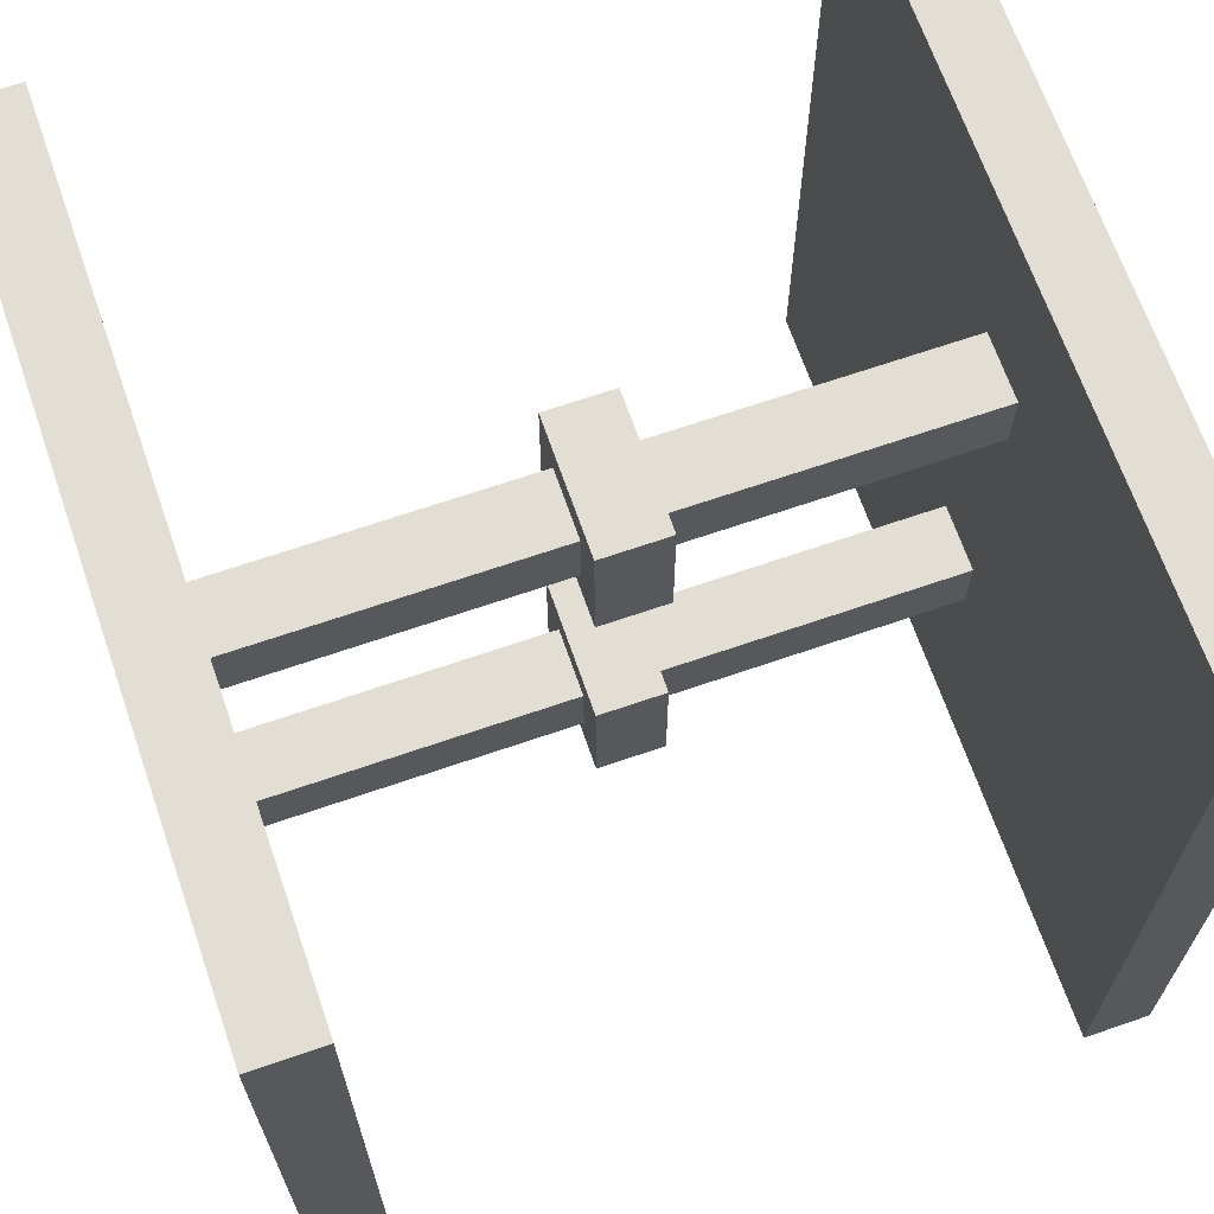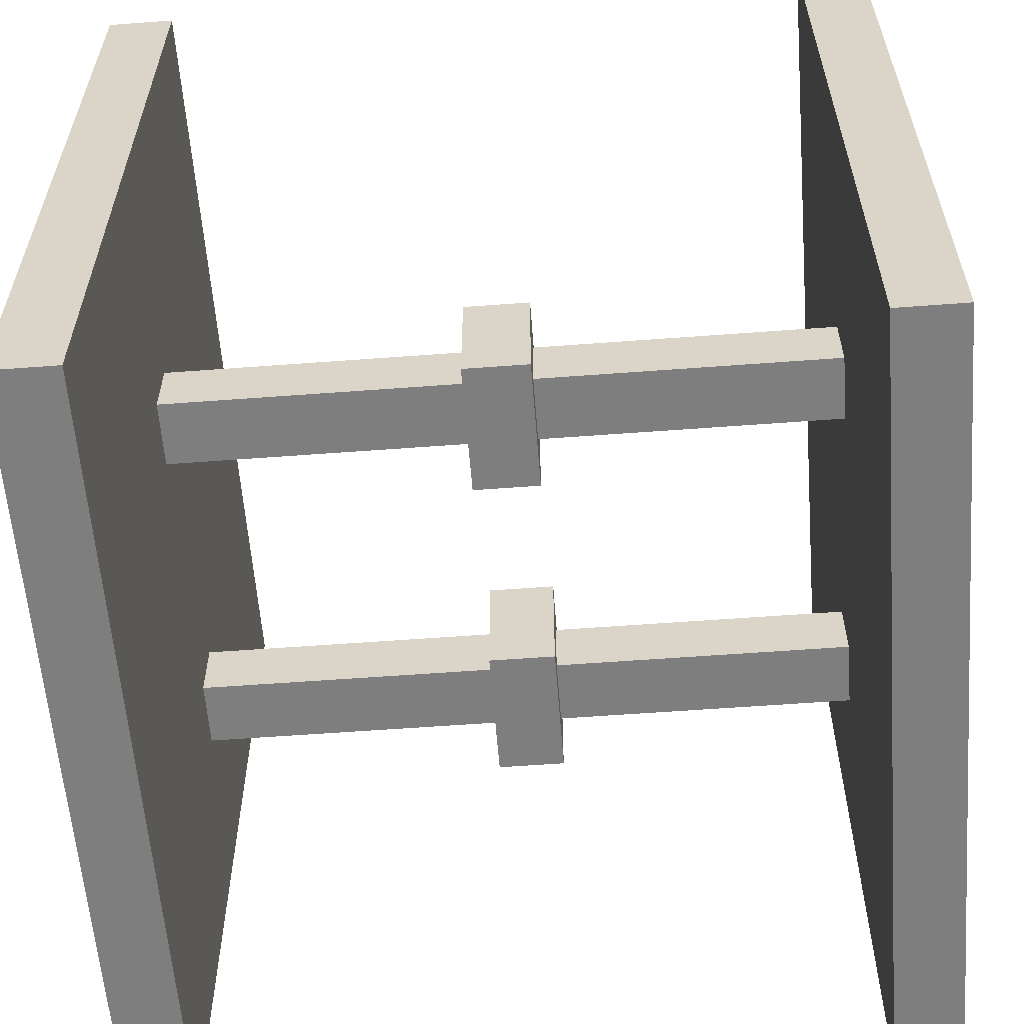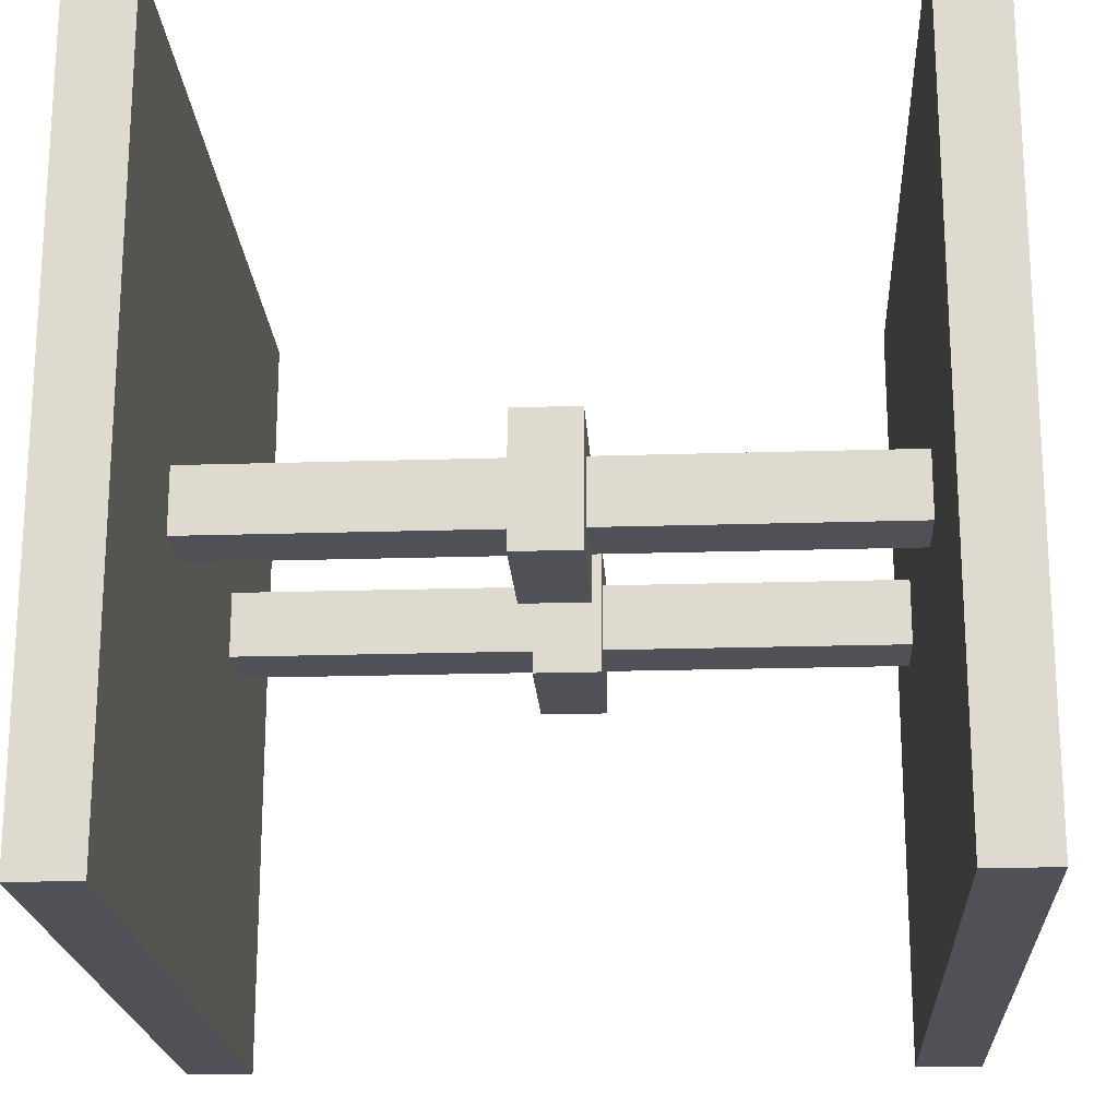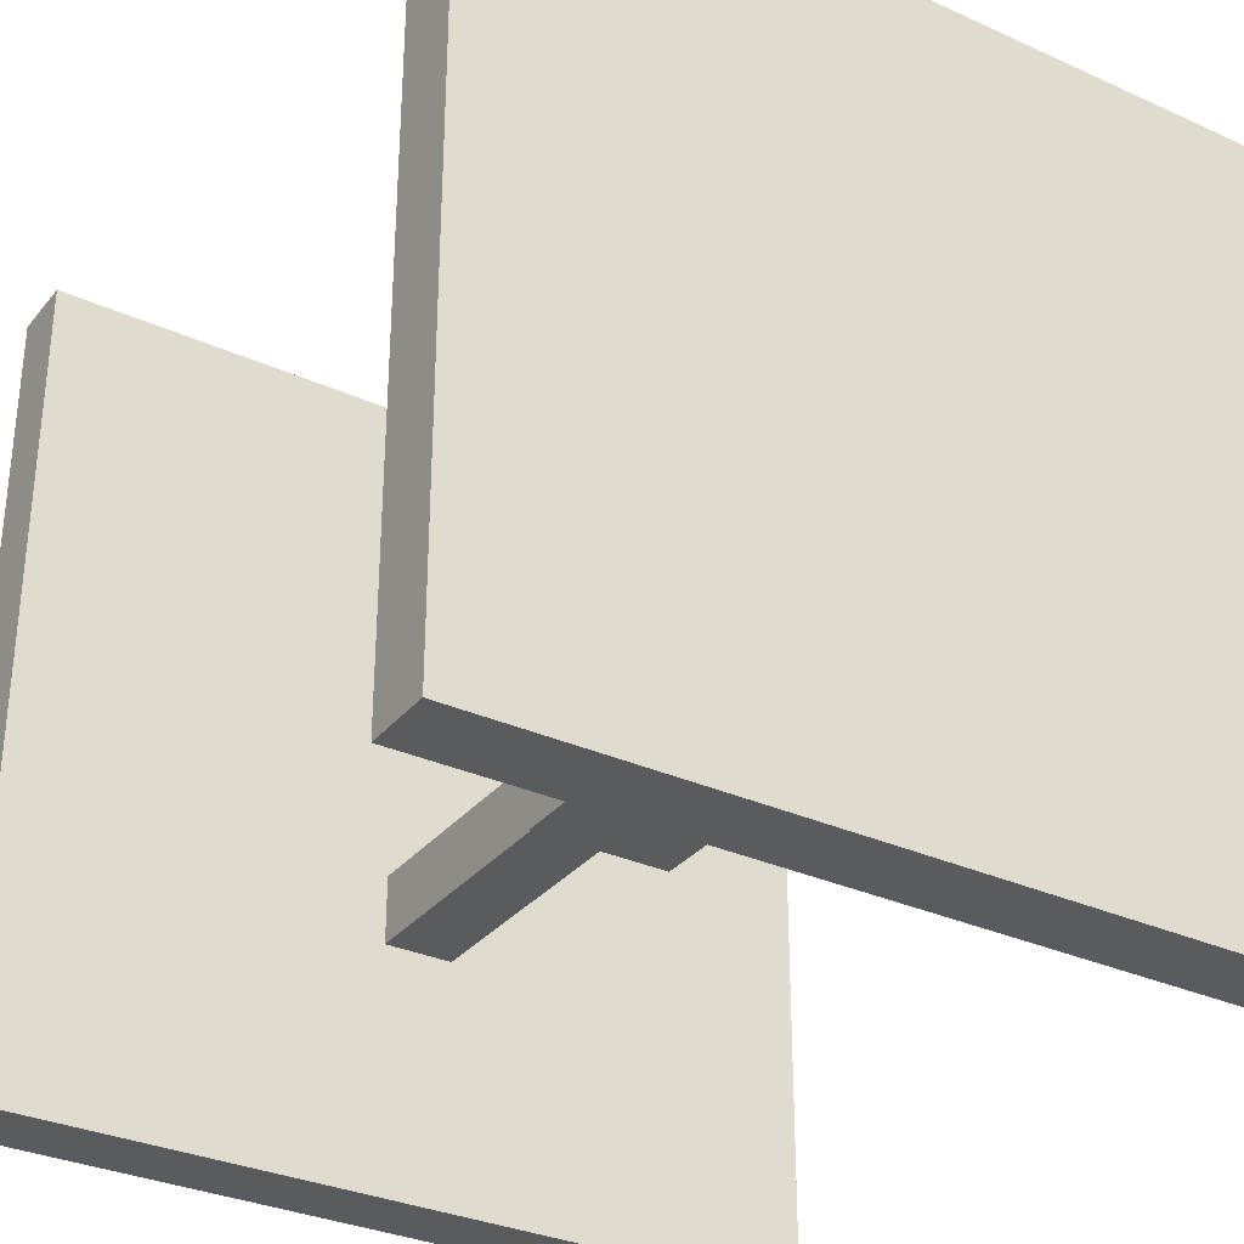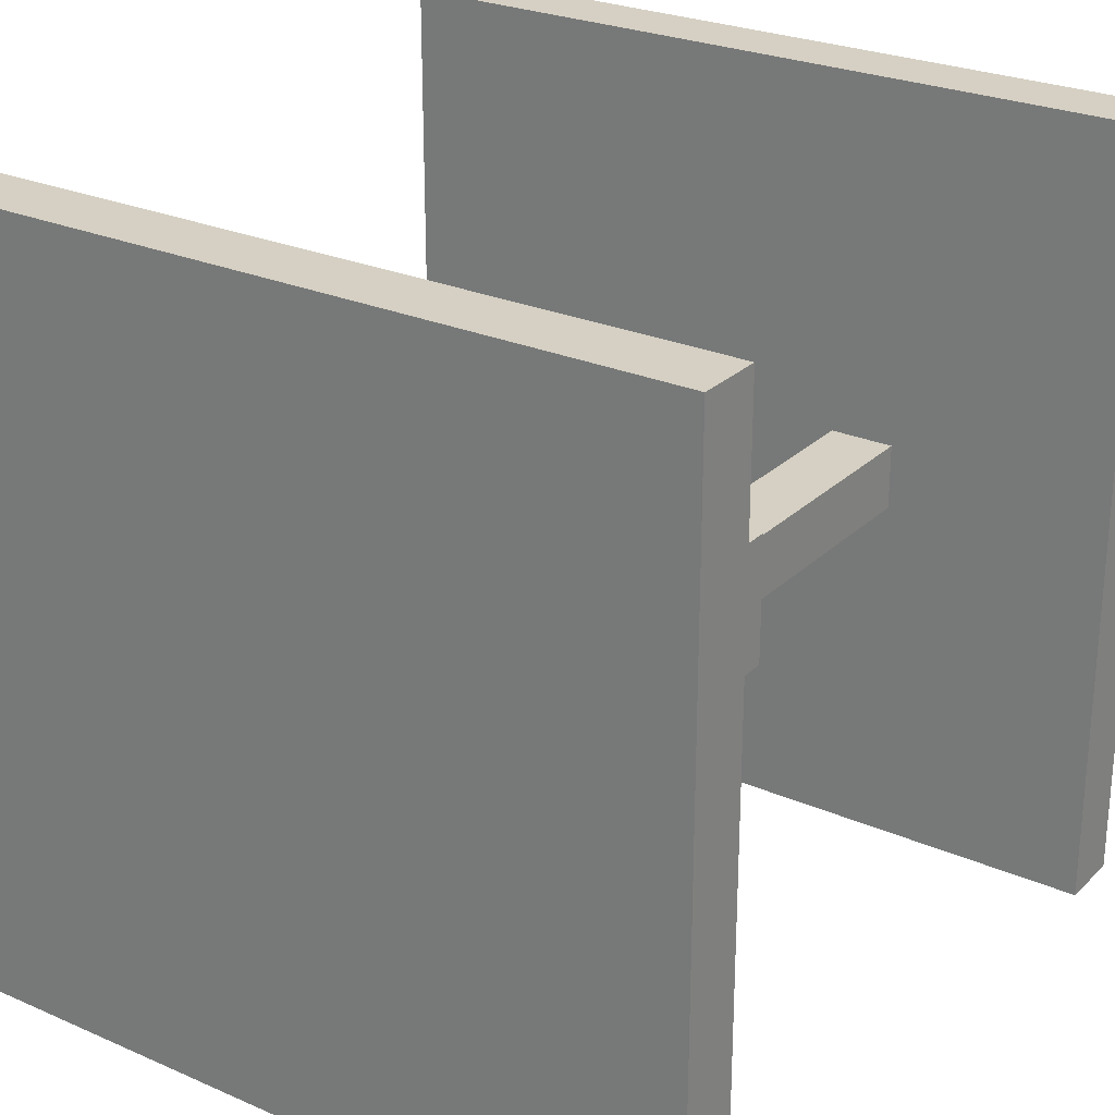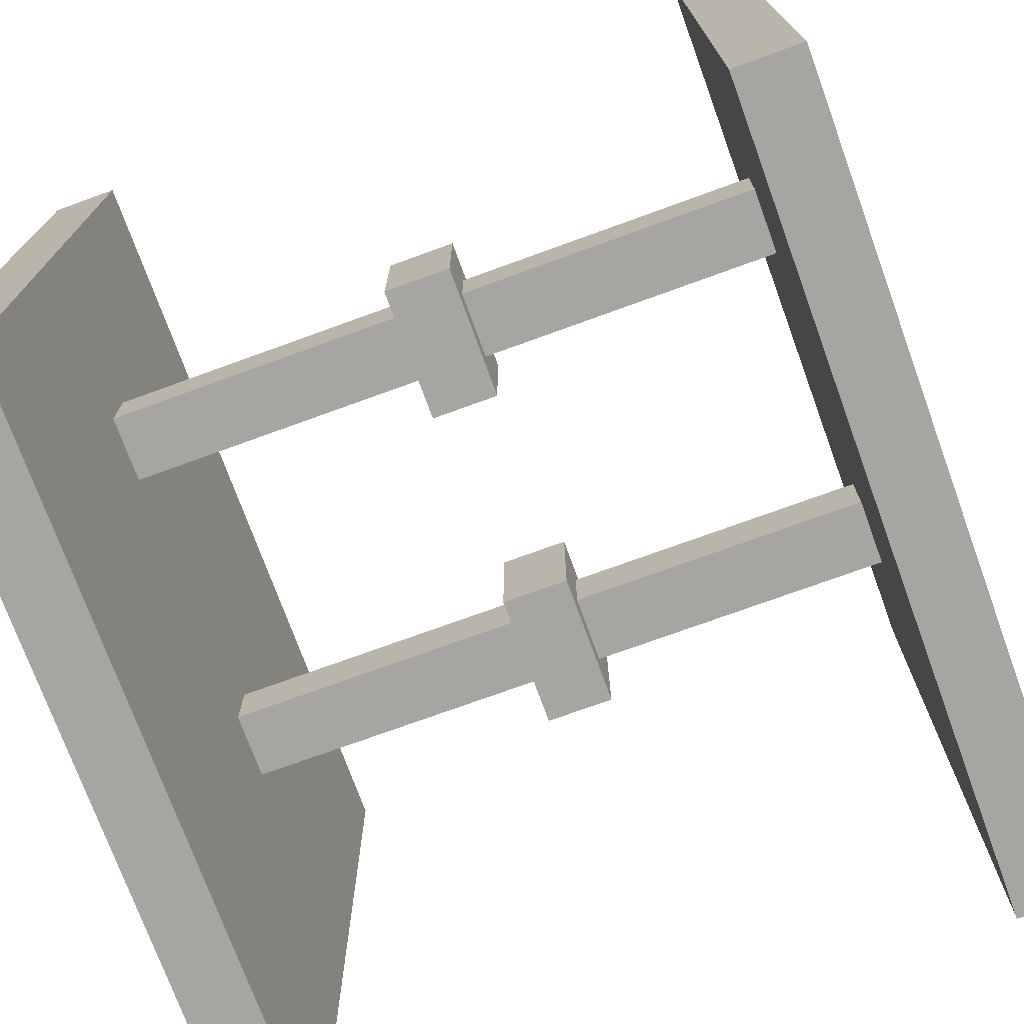
<metadata>
{"format":"obj","ext":"obj","renderer":"f3d","projection":"perspective","resolution":1024,"background":"white","views":[{"elev":67.2,"azim":160.9,"up":"+Y"},{"elev":-59.5,"azim":4.4,"up":"+Z"},{"elev":-20.4,"azim":3.3,"up":"+Z"},{"elev":-32.0,"azim":57.6,"up":"+Y"},{"elev":26.1,"azim":-55.4,"up":"+Z"},{"elev":-73.9,"azim":-160.0,"up":"+Z"}]}
</metadata>
<code>
v -12 0 12
v -12 0 -12
v -12 24 12
v -12 24 -12
v -1 6 2
v -1 6 -2
v -1 7 1
v -1 7 -1
v -1 9 1
v -1 9 -1
v -1 10 2
v -1 10 -2
v -1 16 2
v -1 16 -2
v -1 17 1
v -1 17 -1
v -1 19 1
v -1 19 -1
v -1 20 2
v -1 20 -2
v 10 0 12
v 10 0 -12
v 10 7 1
v 10 7 -1
v 10 9 1
v 10 9 -1
v 10 17 1
v 10 17 -1
v 10 19 1
v 10 19 -1
v 10 24 12
v 10 24 -12
v -10 0 12
v -10 0 -12
v -10 7 1
v -10 7 -1
v -10 9 1
v -10 9 -1
v -10 17 1
v -10 17 -1
v -10 19 1
v -10 19 -1
v -10 24 12
v -10 24 -12
v 1 6 2
v 1 6 -2
v 1 7 1
v 1 7 -1
v 1 9 1
v 1 9 -1
v 1 10 2
v 1 10 -2
v 1 16 2
v 1 16 -2
v 1 17 1
v 1 17 -1
v 1 19 1
v 1 19 -1
v 1 20 2
v 1 20 -2
v 12 0 12
v 12 0 -12
v 12 24 12
v 12 24 -12
v -12 0 12
v -12 24 12
v -10 0 12
v -10 24 12
v 10 0 12
v 10 24 12
v 12 0 12
v 12 24 12
v -1 6 2
v -1 10 2
v -1 16 2
v -1 20 2
v 1 6 2
v 1 10 2
v 1 16 2
v 1 20 2
v -10 7 1
v -10 9 1
v -10 17 1
v -10 19 1
v -1 7 1
v -1 9 1
v -1 17 1
v -1 19 1
v 1 7 1
v 1 9 1
v 1 17 1
v 1 19 1
v 10 7 1
v 10 9 1
v 10 17 1
v 10 19 1
v -10 7 -1
v -10 9 -1
v -10 17 -1
v -10 19 -1
v -1 7 -1
v -1 9 -1
v -1 17 -1
v -1 19 -1
v 1 7 -1
v 1 9 -1
v 1 17 -1
v 1 19 -1
v 10 7 -1
v 10 9 -1
v 10 17 -1
v 10 19 -1
v -1 6 -2
v -1 10 -2
v -1 16 -2
v -1 20 -2
v 1 6 -2
v 1 10 -2
v 1 16 -2
v 1 20 -2
v -12 0 -12
v -12 24 -12
v -10 0 -12
v -10 24 -12
v 10 0 -12
v 10 24 -12
v 12 0 -12
v 12 24 -12
v -12 0 12
v -10 0 12
v 10 0 12
v 12 0 12
v -12 0 -12
v -10 0 -12
v 10 0 -12
v 12 0 -12
v -1 6 2
v 1 6 2
v -1 6 -2
v 1 6 -2
v -10 7 1
v -1 7 1
v 1 7 1
v 10 7 1
v -10 7 -1
v -1 7 -1
v 1 7 -1
v 10 7 -1
v -1 16 2
v 1 16 2
v -1 16 -2
v 1 16 -2
v -10 17 1
v -1 17 1
v 1 17 1
v 10 17 1
v -10 17 -1
v -1 17 -1
v 1 17 -1
v 10 17 -1
v -10 9 1
v -1 9 1
v 1 9 1
v 10 9 1
v -10 9 -1
v -1 9 -1
v 1 9 -1
v 10 9 -1
v -1 10 2
v 1 10 2
v -1 10 -2
v 1 10 -2
v -10 19 1
v -1 19 1
v 1 19 1
v 10 19 1
v -10 19 -1
v -1 19 -1
v 1 19 -1
v 10 19 -1
v -1 20 2
v 1 20 2
v -1 20 -2
v 1 20 -2
v -12 24 12
v -10 24 12
v 10 24 12
v 12 24 12
v -12 24 -12
v -10 24 -12
v 10 24 -12
v 12 24 -12
f 3 2 1
f 4 2 3
f 7 6 5
f 8 6 7
f 9 7 5
f 10 6 8
f 11 9 5
f 11 10 9
f 12 6 10
f 12 10 11
f 15 14 13
f 16 14 15
f 17 15 13
f 18 14 16
f 19 17 13
f 19 18 17
f 20 14 18
f 20 18 19
f 23 22 21
f 24 22 23
f 25 23 21
f 26 22 24
f 27 25 21
f 27 26 25
f 28 22 26
f 28 26 27
f 29 27 21
f 30 22 28
f 31 29 21
f 31 30 29
f 32 22 30
f 32 30 31
f 33 34 35
f 35 34 36
f 33 35 37
f 36 34 38
f 33 37 39
f 37 38 39
f 38 34 40
f 39 38 40
f 33 39 41
f 40 34 42
f 33 41 43
f 41 42 43
f 42 34 44
f 43 42 44
f 45 46 47
f 47 46 48
f 45 47 49
f 48 46 50
f 45 49 51
f 49 50 51
f 50 46 52
f 51 50 52
f 53 54 55
f 55 54 56
f 53 55 57
f 56 54 58
f 53 57 59
f 57 58 59
f 58 54 60
f 59 58 60
f 61 62 63
f 63 62 64
f 67 66 65
f 68 66 67
f 71 70 69
f 72 70 71
f 77 74 73
f 78 74 77
f 79 76 75
f 80 76 79
f 85 82 81
f 86 82 85
f 87 84 83
f 88 84 87
f 93 90 89
f 94 90 93
f 95 92 91
f 96 92 95
f 97 98 101
f 101 98 102
f 99 100 103
f 103 100 104
f 105 106 109
f 109 106 110
f 107 108 111
f 111 108 112
f 113 114 117
f 117 114 118
f 115 116 119
f 119 116 120
f 121 122 123
f 123 122 124
f 125 126 127
f 127 126 128
f 133 130 129
f 134 130 133
f 135 132 131
f 136 132 135
f 139 138 137
f 140 138 139
f 145 142 141
f 146 142 145
f 147 144 143
f 148 144 147
f 151 150 149
f 152 150 151
f 157 154 153
f 158 154 157
f 159 156 155
f 160 156 159
f 161 162 165
f 165 162 166
f 163 164 167
f 167 164 168
f 169 170 171
f 171 170 172
f 173 174 177
f 177 174 178
f 175 176 179
f 179 176 180
f 181 182 183
f 183 182 184
f 185 186 189
f 189 186 190
f 187 188 191
f 191 188 192

</code>
